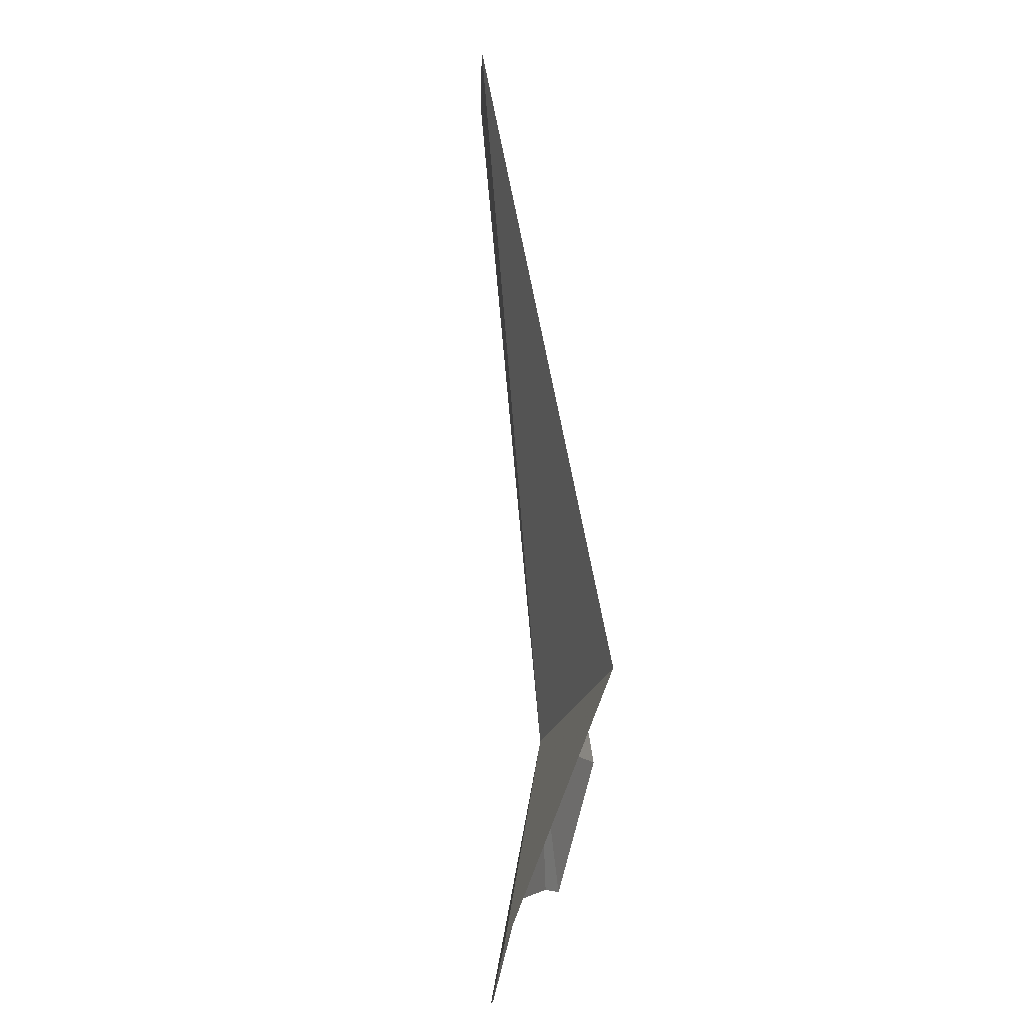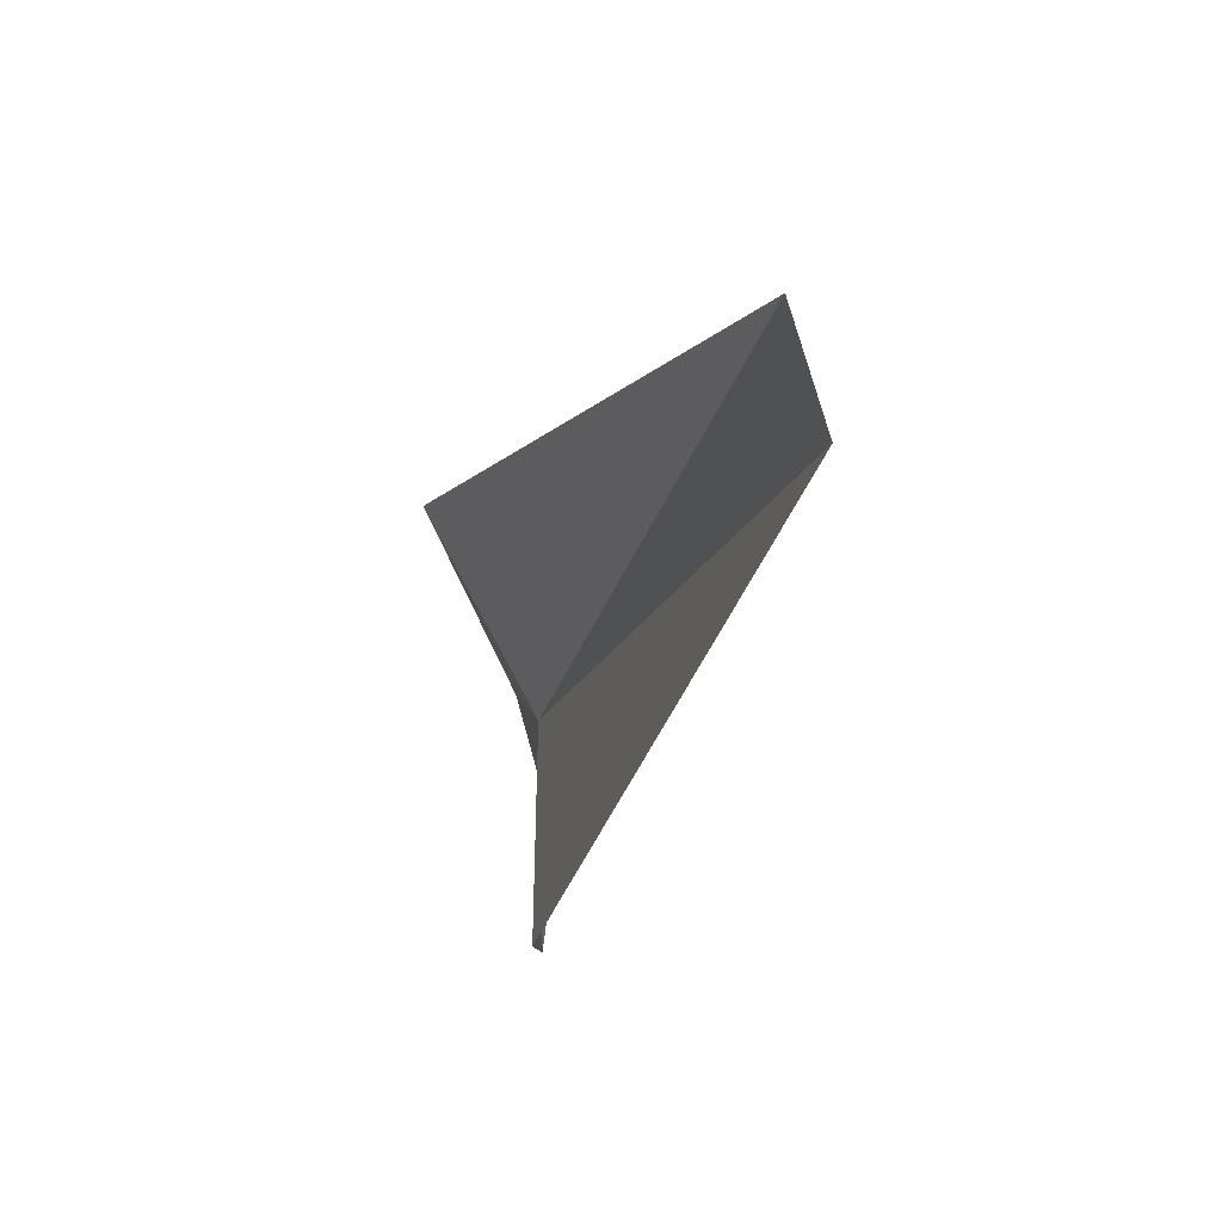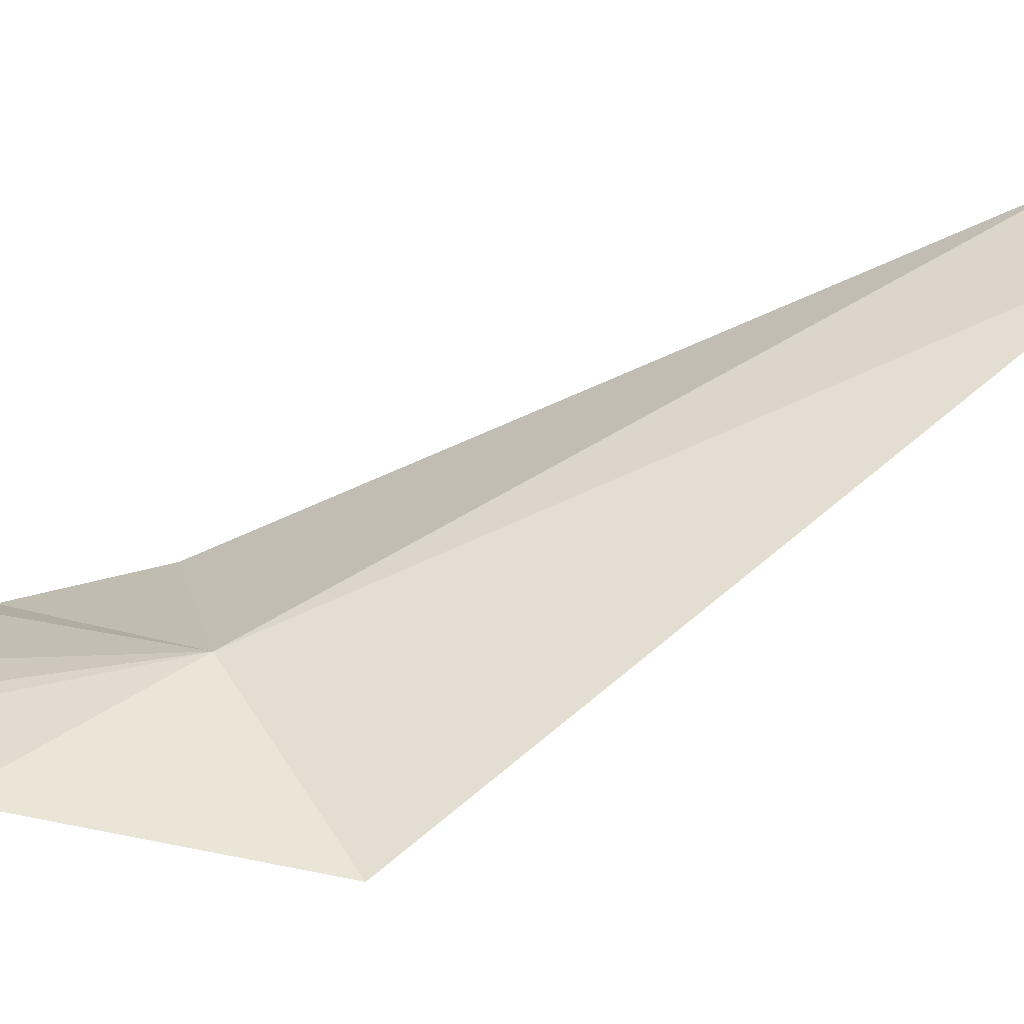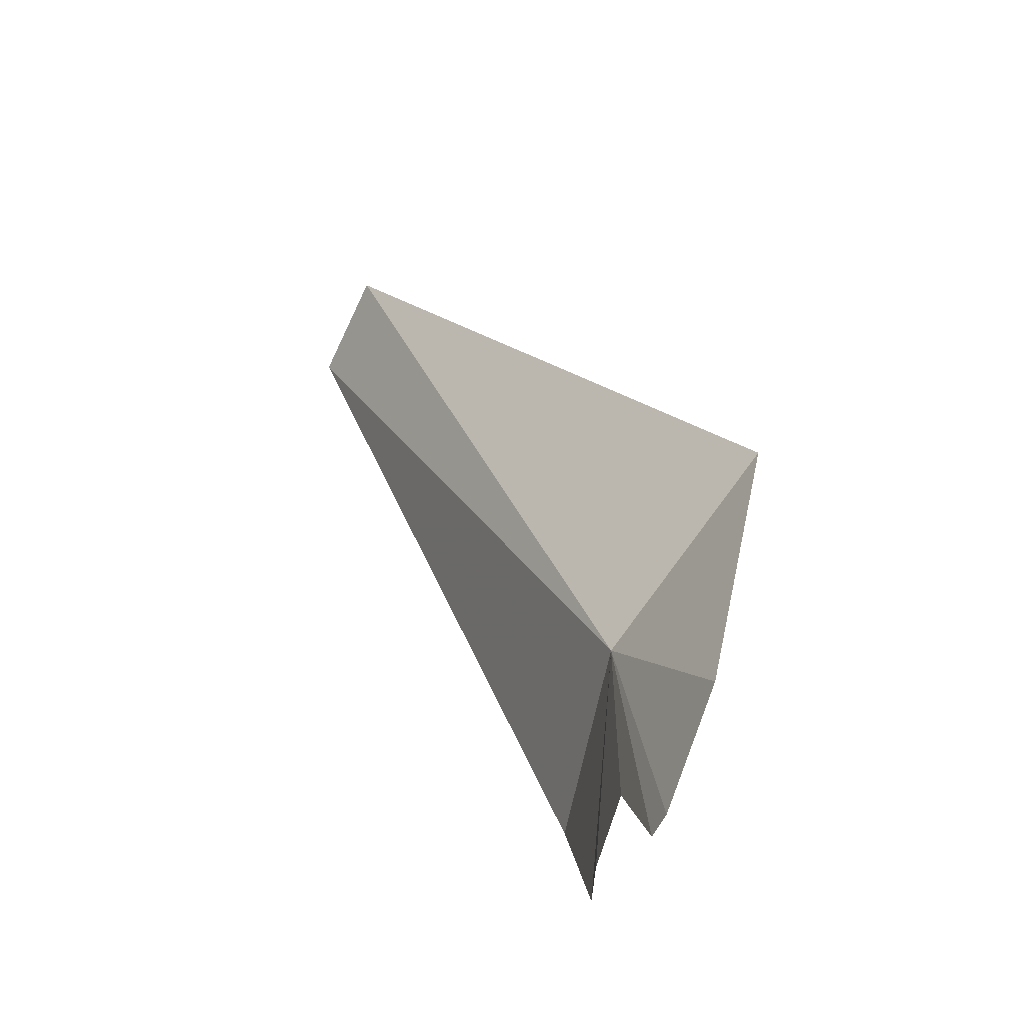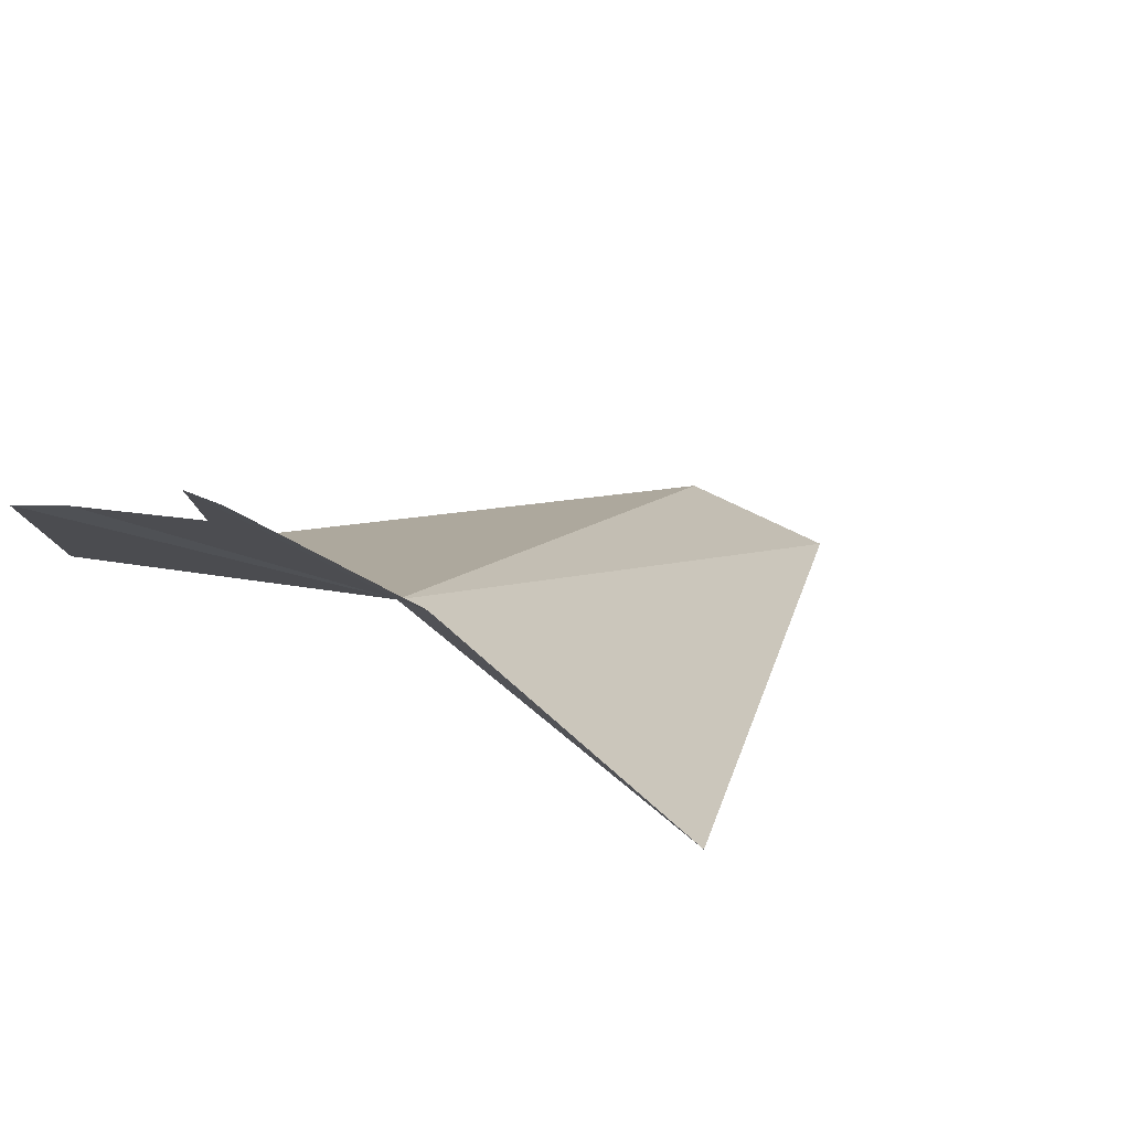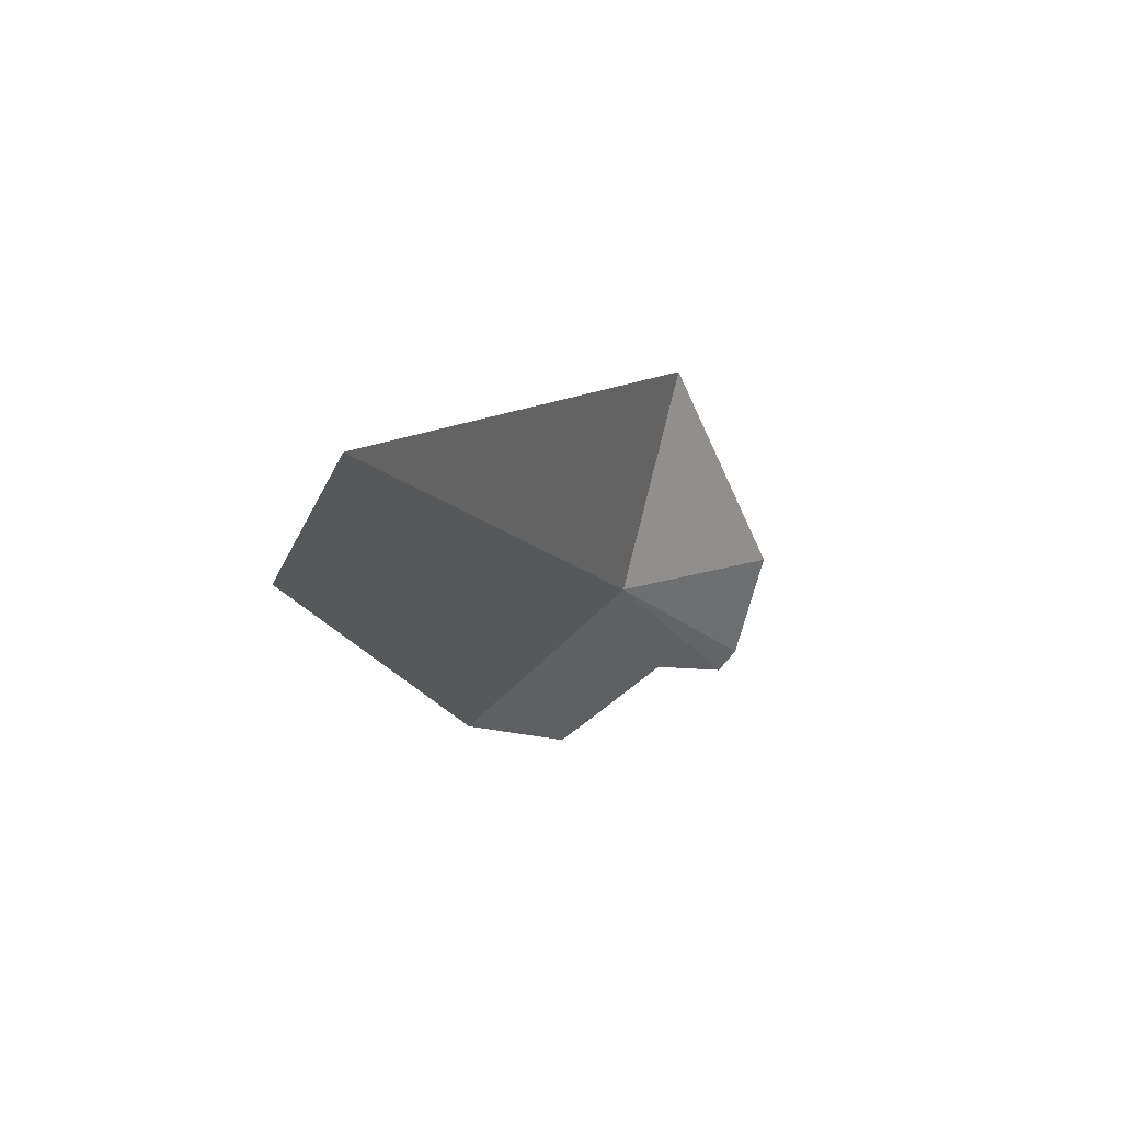
<metadata>
{"format":"obj","ext":"obj","renderer":"f3d","projection":"perspective","resolution":1024,"background":"white","views":[{"elev":21.9,"azim":126.4,"up":"+Y"},{"elev":32.8,"azim":-72.2,"up":"+Y"},{"elev":2.0,"azim":111.2,"up":"+Z"},{"elev":-27.4,"azim":94.0,"up":"+Y"},{"elev":-22.2,"azim":51.4,"up":"+Z"},{"elev":51.9,"azim":-12.2,"up":"+Y"}]}
</metadata>
<code>
v -15.33 26.28 16
v -15.73 25 16.15
v -15.55 25.12 16.12
v -15.07 25.35 15.97
v -14.61 24.97 15.81
v -14.49 25.04 15.74
v -14.27 25.64 15.48
v -16.35 25.59 16.31
v -17.01 29.85 17.68
v -14.82 27.2 15.17
v -17.4 29.43 17.99
f 1 2 3
f 1 3 4
f 1 4 5
f 1 5 6
f 1 6 7
f 1 8 2
f 1 10 9
f 1 9 11
f 1 7 10
f 1 11 8

</code>
